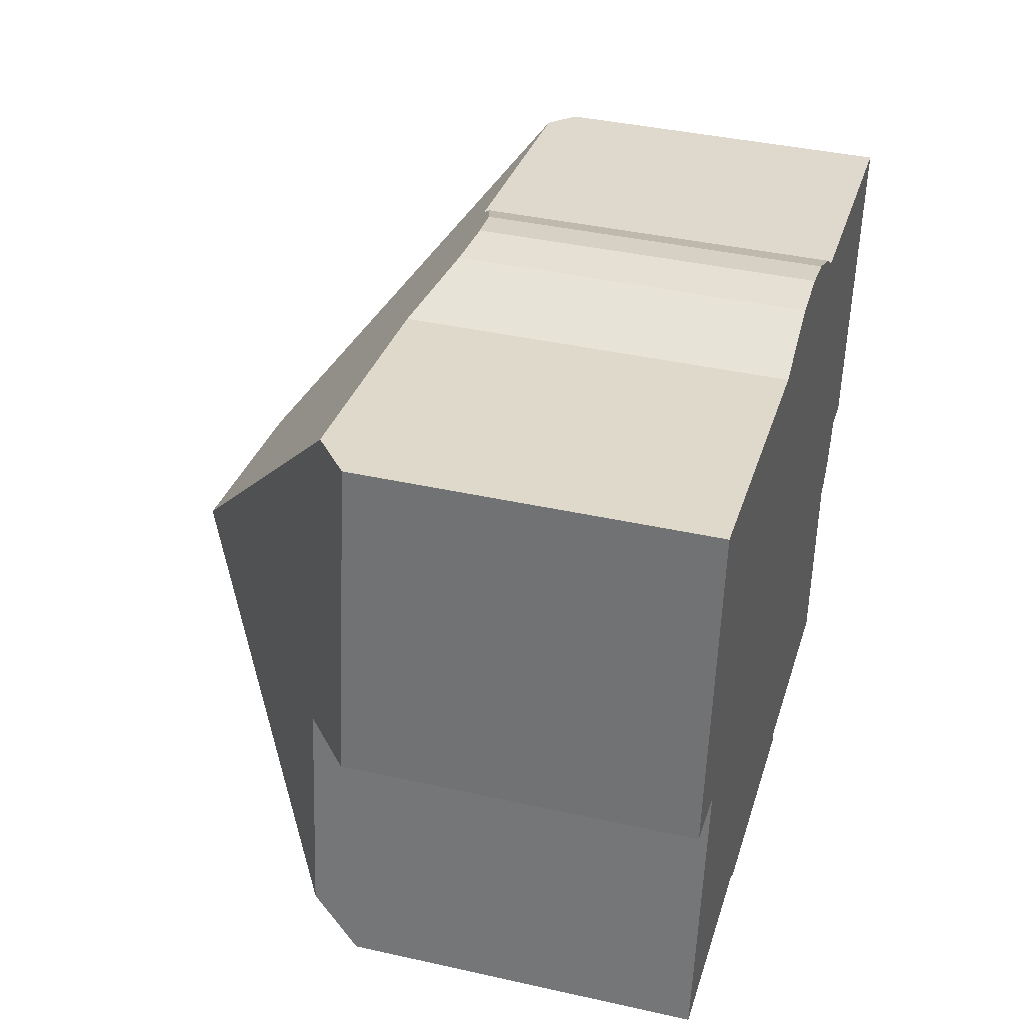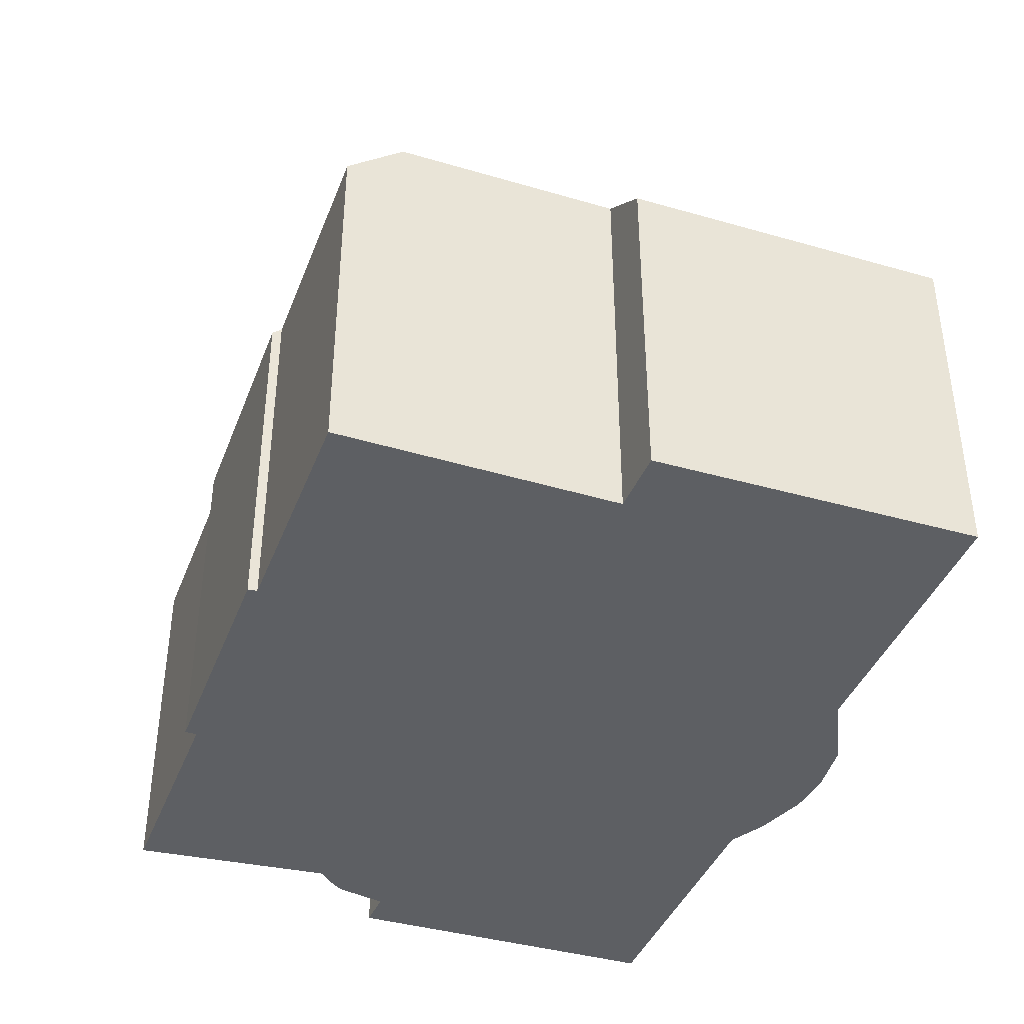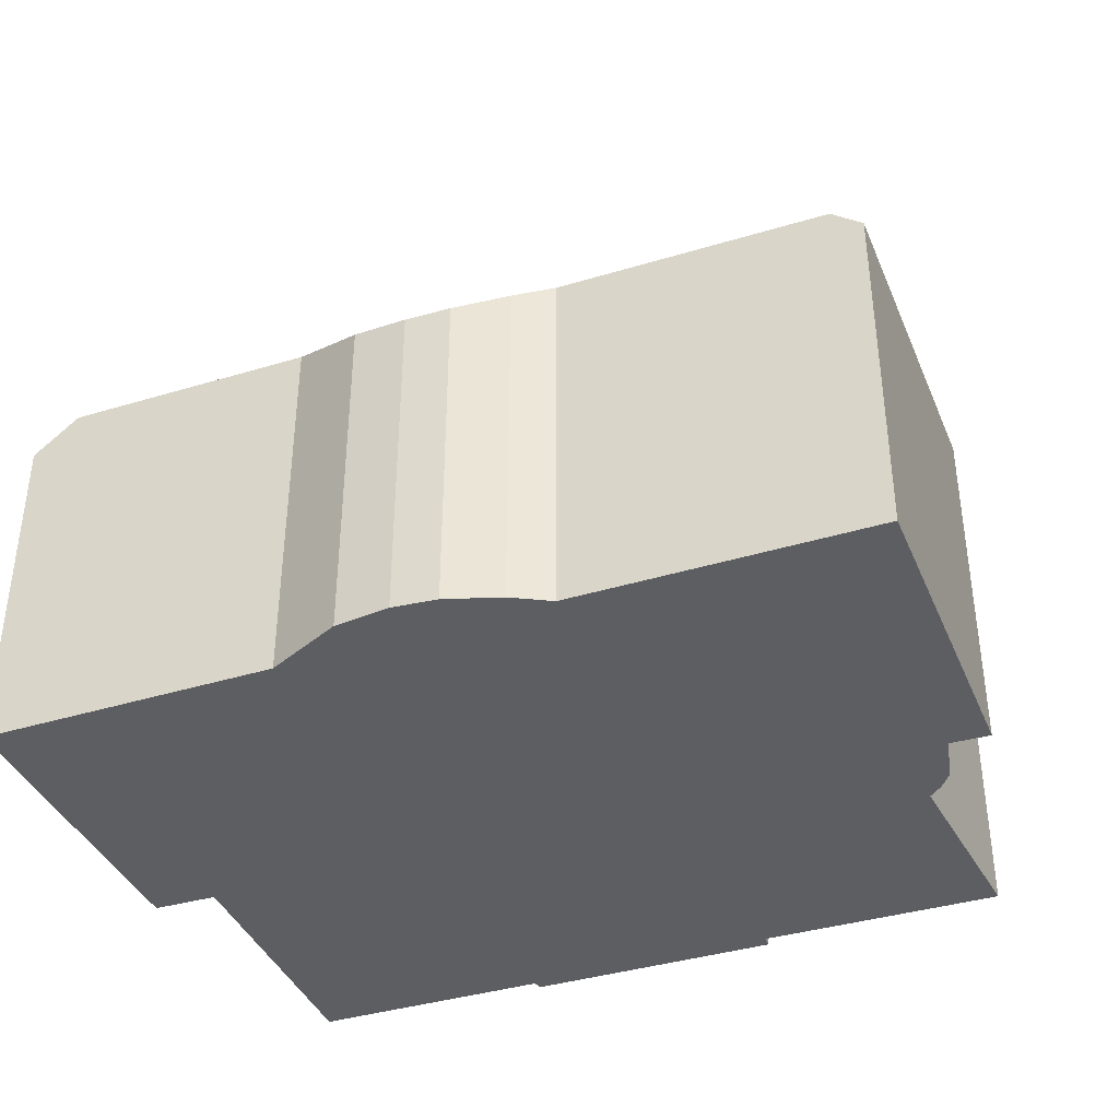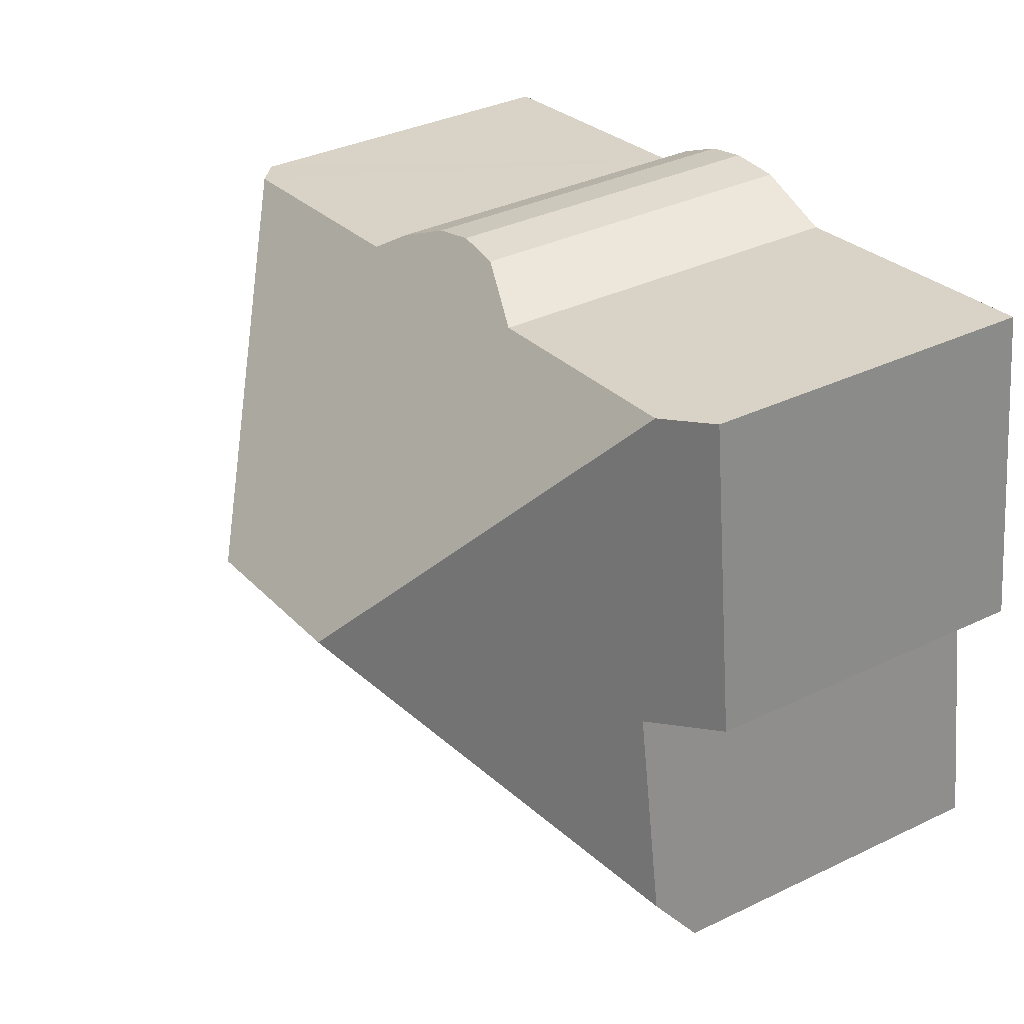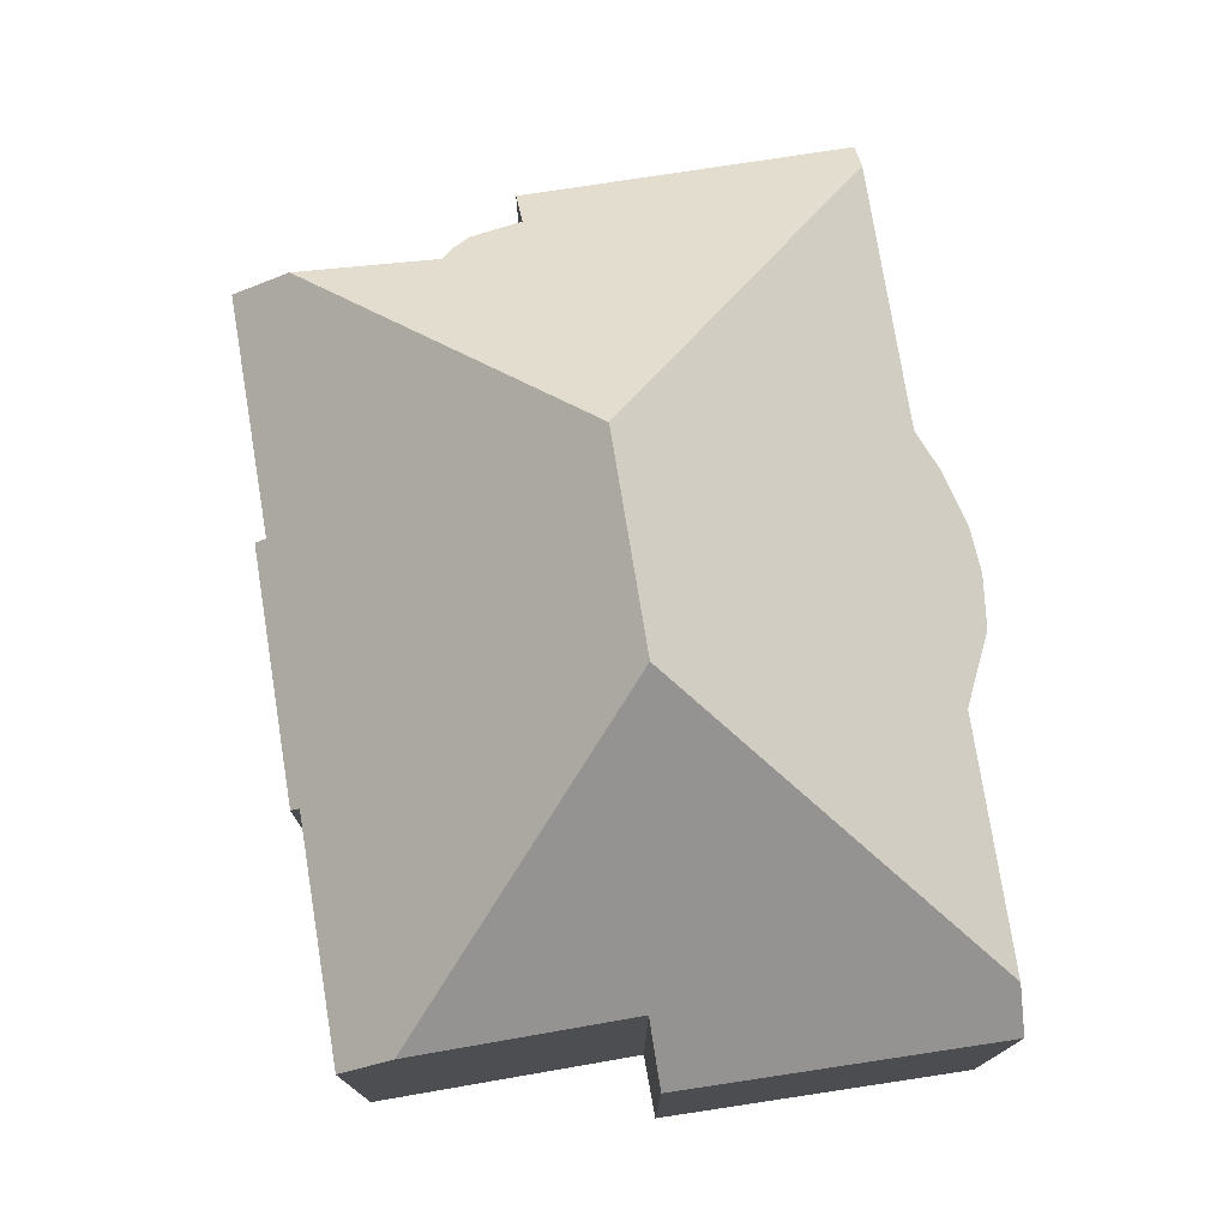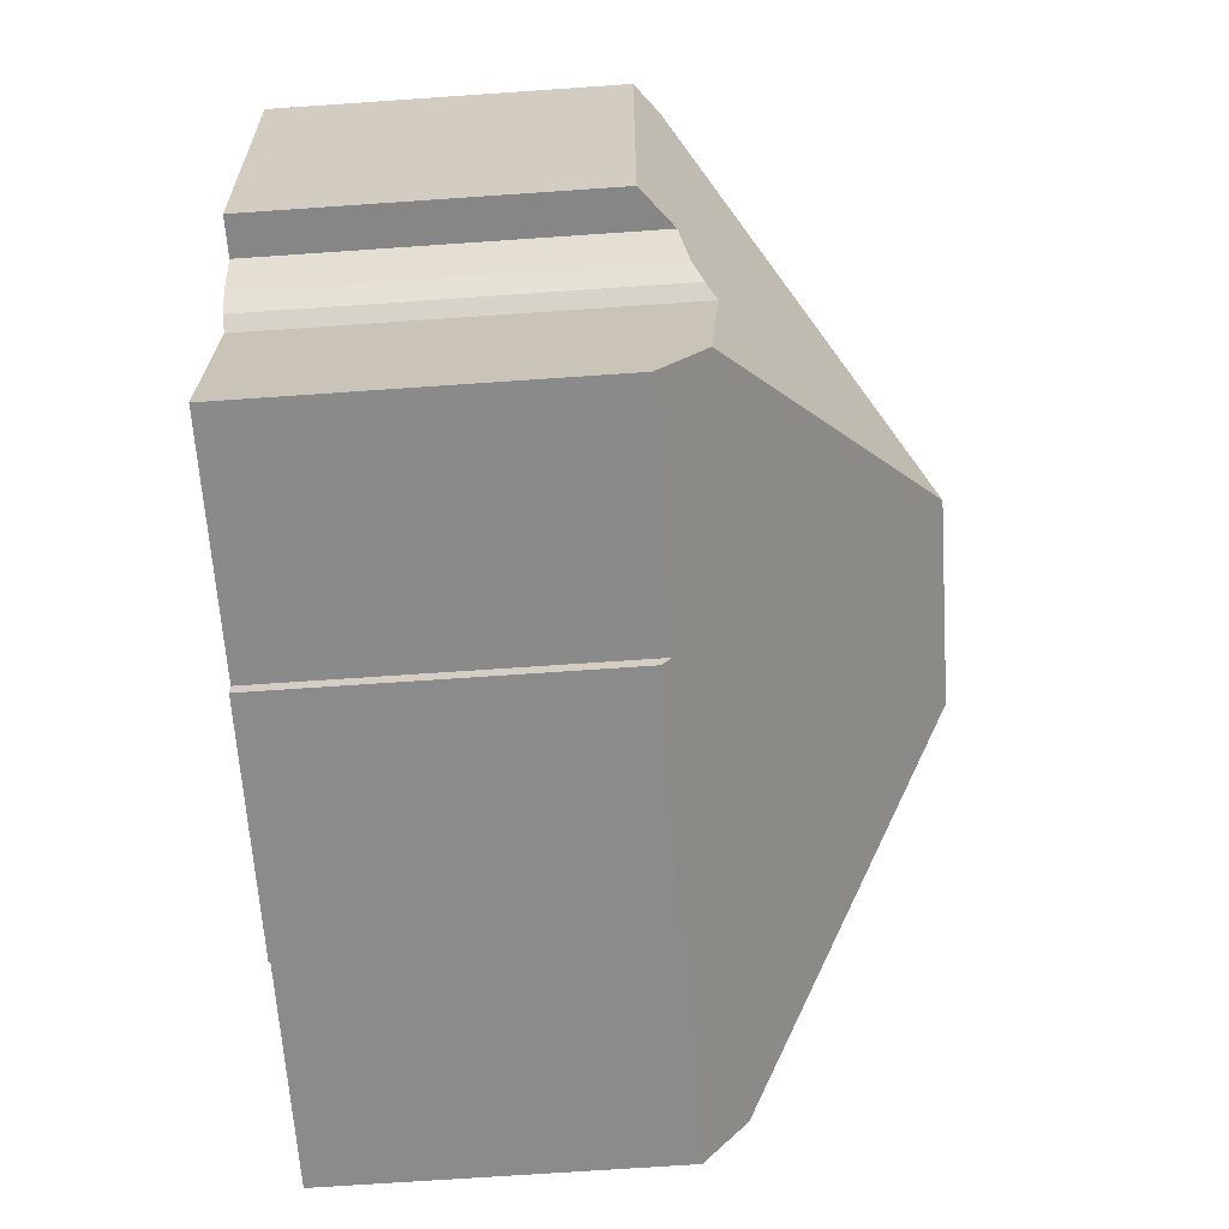
<metadata>
{"format":"obj","ext":"obj","renderer":"f3d","projection":"perspective","resolution":1024,"background":"white","views":[{"elev":39.4,"azim":-74.4,"up":"+Z"},{"elev":-40.0,"azim":-101.7,"up":"+Y"},{"elev":-38.8,"azim":29.0,"up":"+Y"},{"elev":35.8,"azim":-122.2,"up":"+Z"},{"elev":75.7,"azim":-91.0,"up":"+Y"},{"elev":-72.0,"azim":93.9,"up":"+Z"}]}
</metadata>
<code>
v  7.511 8.453 6.353
v  7.403 13.55 -0.143
v  1.979 8.492 7.108
v  9.316 7.795 6.931
v  10.56 7.676 6.902
v  12.02 13.55 -0.816
v  11.53 7.749 6.667
v  12.67 8.06 6.104
v  13.45 8.418 5.533
v  19.4 8.391 4.701
v  19.08 7.81 -2.707
v  20.07 7.851 4.606
v  18.2 8.521 -2.55
v  17.78 8.728 -3.661
v  17.44 8.956 -4.002
v  17.11 9.184 -4.208
v  16.96 8.945 -7.417
v  11.49 7.904 -7.952
v  16.9 7.886 -8.762
v  11.46 7.694 -8.215
v  5.801 7.68 -7.409
v  5.81 7.847 -7.197
v  0.662 8.834 -5.185
v  0.471 7.843 -6.425
v  1.427 8.88 -0.232
v  0 7.737 4.738e-16
v  0.961 7.68 7.247
v  17.11 2.577e-16 -4.208
v  17.44 2.451e-16 -4.002
v  17.78 2.242e-16 -3.661
v  16.9 5.365e-16 -8.762
v  16.96 4.542e-16 -7.417
v  11.49 4.869e-16 -7.952
v  11.46 5.03e-16 -8.215
v  20.07 -2.82e-16 4.606
v  19.08 1.658e-16 -2.707
v  18.2 1.561e-16 -2.55
v  5.801 4.537e-16 -7.409
v  5.81 4.407e-16 -7.197
v  0.471 3.934e-16 -6.425
v  1.427 1.421e-17 -0.232
v  0 0 0
v  0.662 3.175e-16 -5.185
v  0.961 -4.438e-16 7.247
v  7.511 -3.89e-16 6.353
v  1.979 -4.352e-16 7.108
v  9.316 -4.244e-16 6.931
v  10.56 -4.226e-16 6.902
v  11.53 -4.082e-16 6.667
v  13.45 -3.388e-16 5.533
v  19.4 -2.879e-16 4.701
v  12.67 -3.738e-16 6.104
g defaultobject
f 1 2 3
f 2 1 4
f 2 4 5
f 2 5 6
f 6 5 7
f 6 7 8
f 6 8 9
f 6 9 10
f 11 10 12
f 10 11 6
f 6 11 13
f 6 13 14
f 6 14 15
f 6 15 16
f 6 16 17
f 18 17 19
f 17 18 6
f 6 18 20
f 6 20 21
f 6 21 2
f 2 21 22
f 2 22 23
f 23 22 24
f 25 2 23
f 2 25 3
f 3 25 26
f 3 26 27
f 15 28 16
f 28 15 29
f 14 29 15
f 29 14 30
f 28 17 16
f 17 28 19
f 19 28 31
f 31 28 32
f 33 20 18
f 20 33 34
f 35 11 12
f 11 35 36
f 13 30 14
f 30 13 37
f 19 33 18
f 33 19 31
f 34 21 20
f 21 34 38
f 39 24 22
f 24 39 40
f 41 26 25
f 26 41 42
f 11 37 13
f 37 11 36
f 21 39 22
f 39 21 38
f 24 25 23
f 25 24 41
f 41 24 40
f 41 40 43
f 42 27 26
f 27 42 44
f 27 1 3
f 1 27 44
f 1 44 45
f 45 44 46
f 45 4 1
f 4 45 47
f 47 5 4
f 5 47 48
f 5 49 7
f 49 5 48
f 50 10 9
f 10 50 12
f 12 50 35
f 35 50 51
f 7 52 8
f 52 7 49
f 8 50 9
f 50 8 52
f 38 33 39
f 33 38 34
f 43 37 41
f 37 43 30
f 30 43 29
f 29 43 28
f 28 43 32
f 32 43 40
f 32 40 33
f 32 33 31
f 33 40 39
f 42 46 44
f 46 42 45
f 45 42 50
f 50 42 51
f 51 42 35
f 35 42 37
f 35 37 36
f 37 42 41
f 47 49 48
f 49 47 52
f 52 47 45
f 52 45 50

</code>
